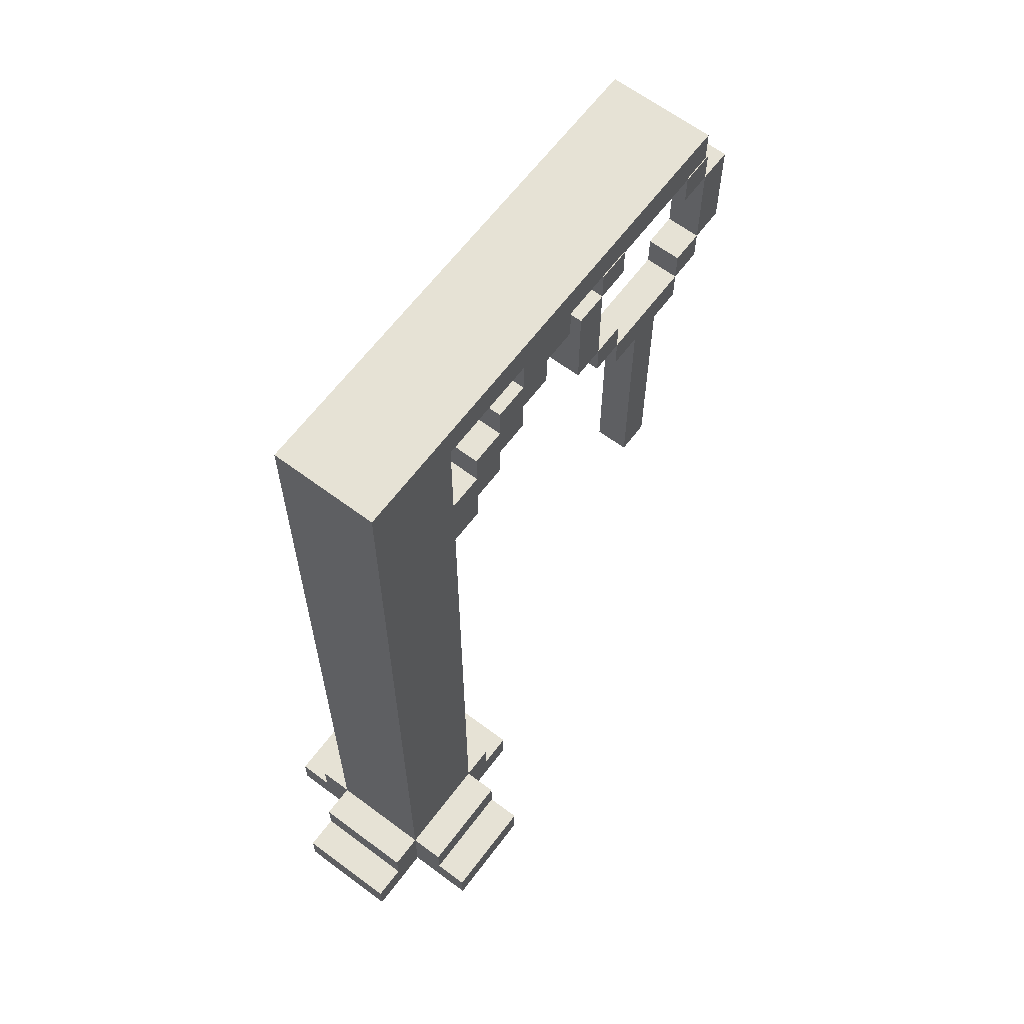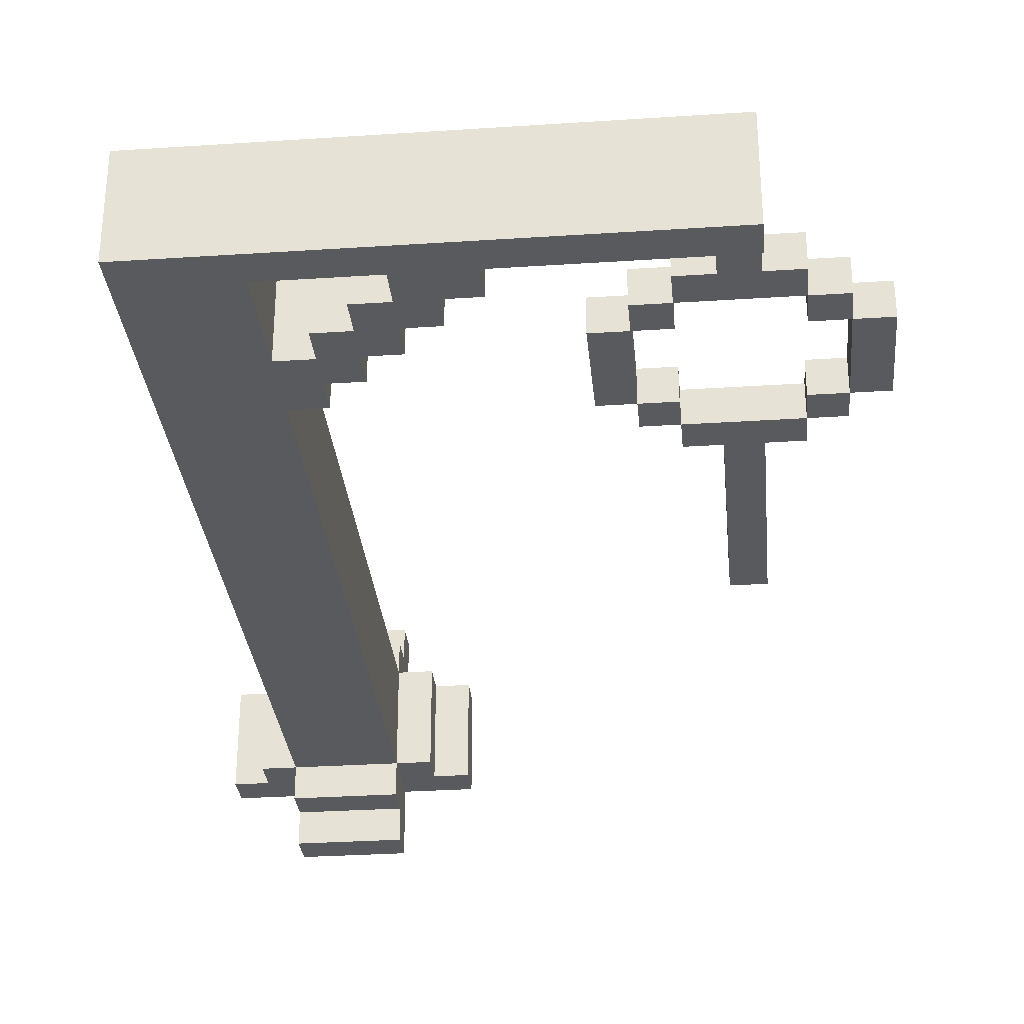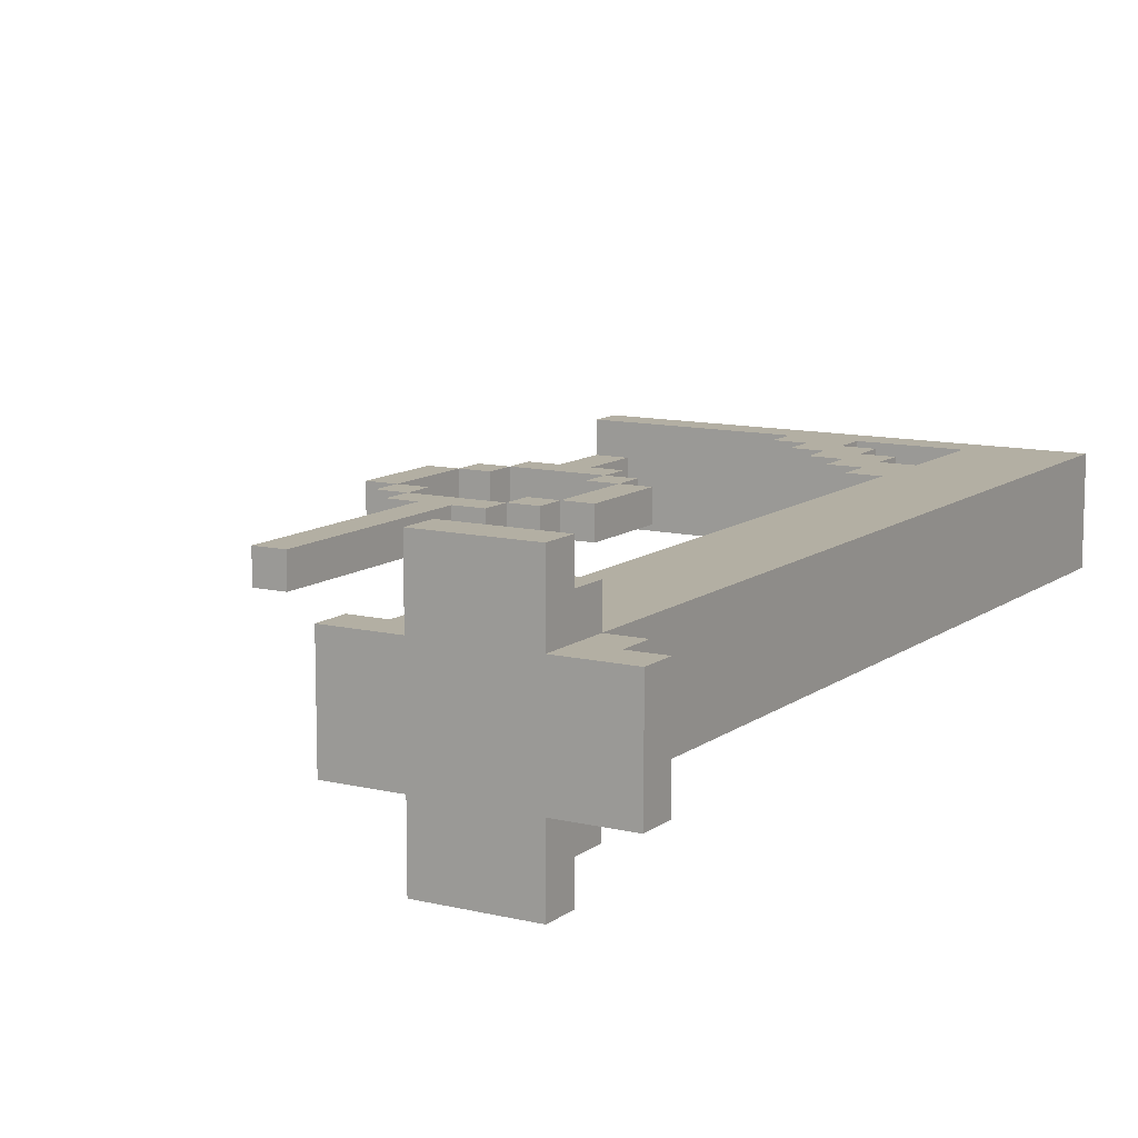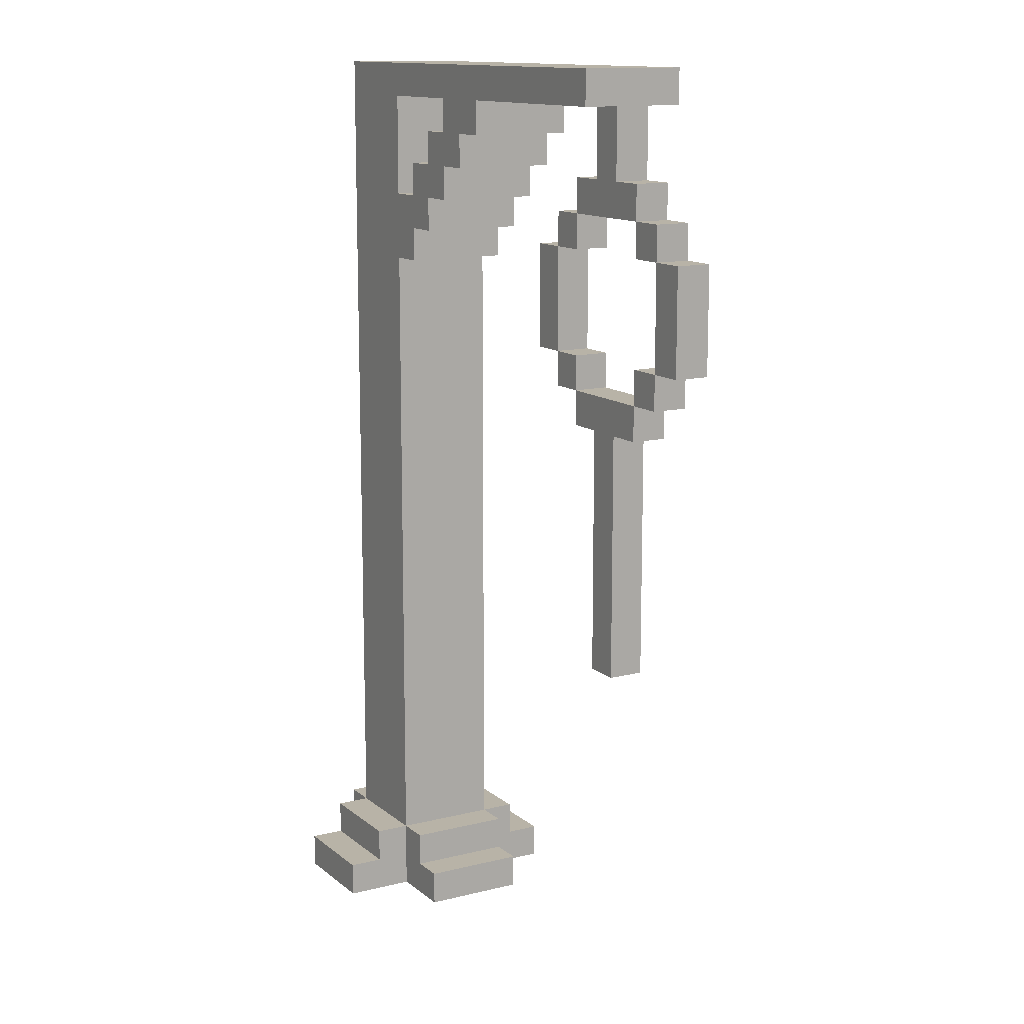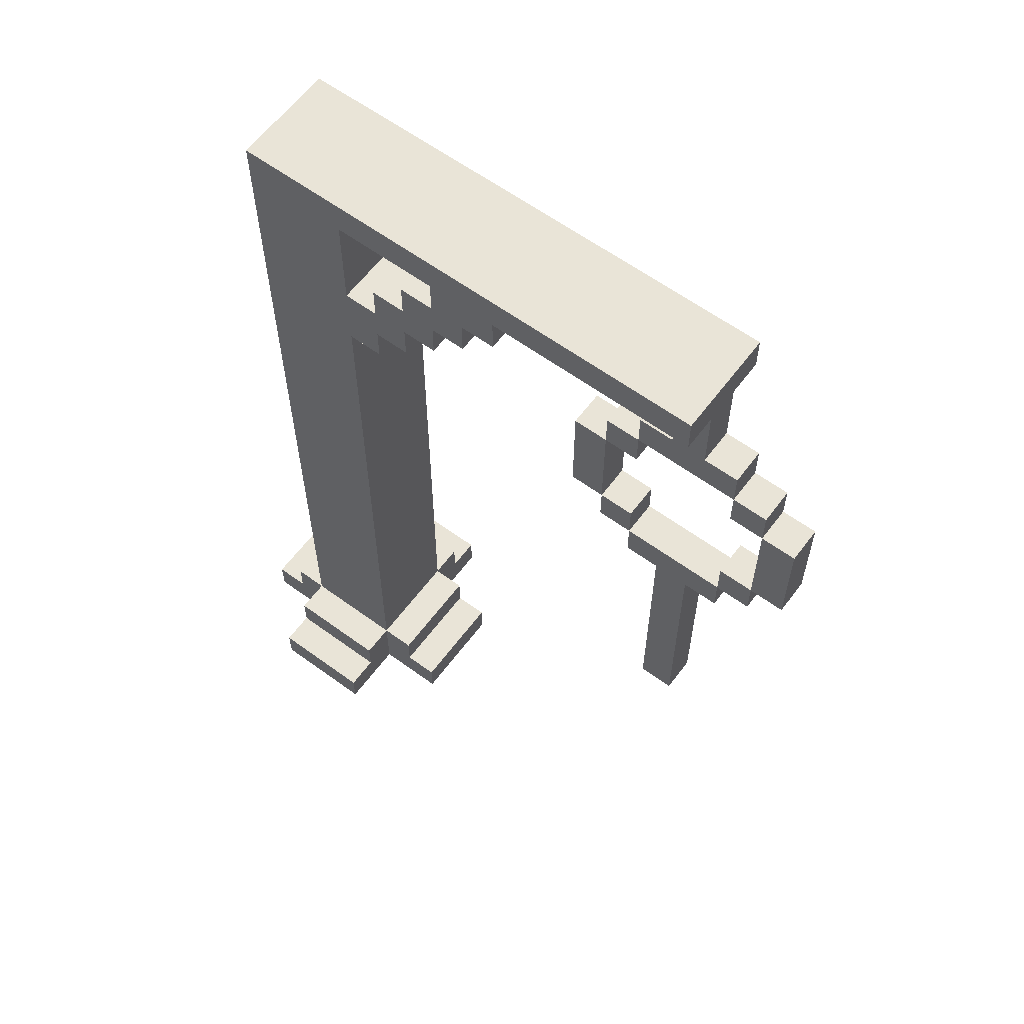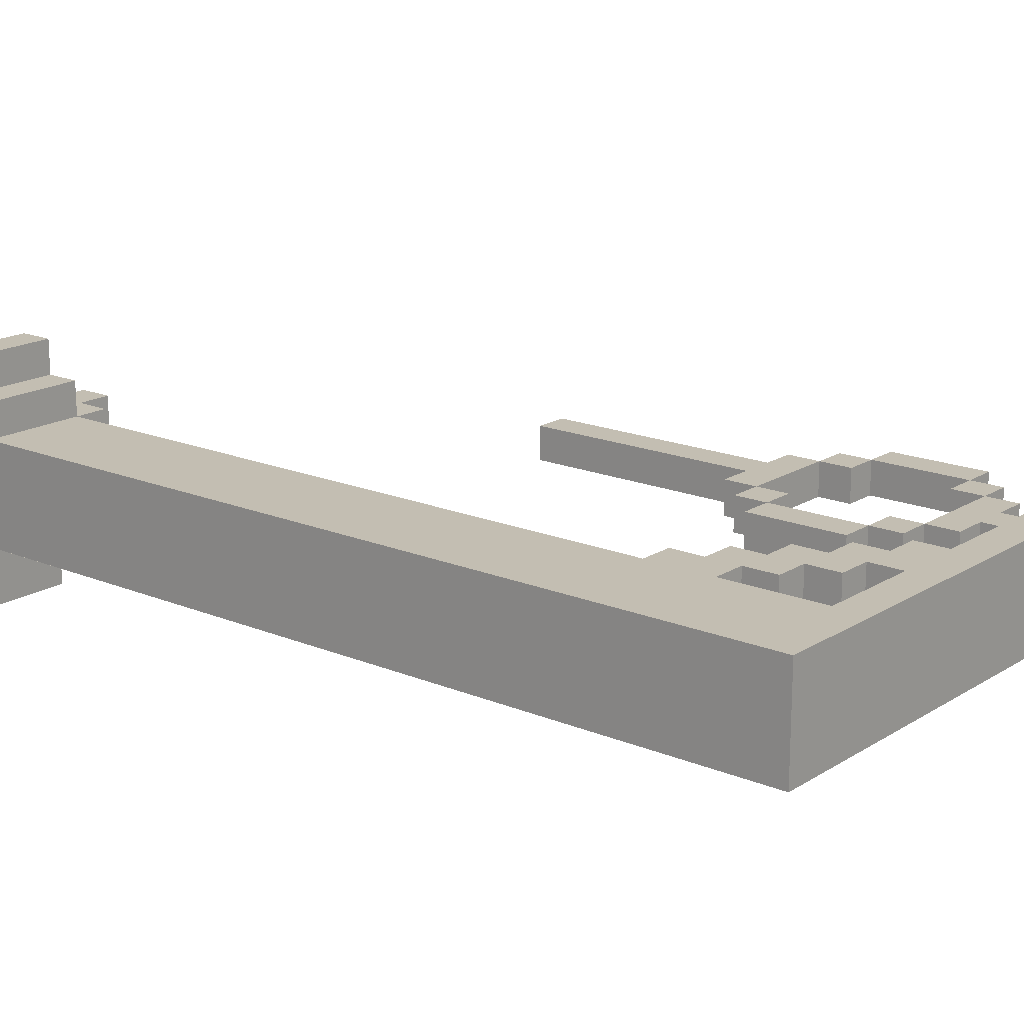
<metadata>
{"format":"obj","ext":"obj","renderer":"f3d","projection":"perspective","resolution":1024,"background":"white","views":[{"elev":63.9,"azim":127.0,"up":"+Y"},{"elev":-31.0,"azim":-174.6,"up":"+Z"},{"elev":11.1,"azim":30.6,"up":"+Z"},{"elev":12.9,"azim":-120.0,"up":"+Y"},{"elev":61.1,"azim":-143.3,"up":"+Y"},{"elev":17.5,"azim":129.4,"up":"+Z"}]}
</metadata>
<code>
g Viselitsa_2_mistake
v -6 19 -1
v -6 19 -2
v -6 22 -1
v -6 22 -2
v -5 18 -1
v -5 18 -2
v -5 19 -1
v -5 19 -2
v -5 22 -1
v -5 22 -2
v -5 23 -1
v -5 23 -2
v -4 17 -1
v -4 17 -2
v -4 18 -1
v -4 18 -2
v -4 23 -1
v -4 23 -2
v -4 24 -1
v -4 24 -2
v -3 10 -1
v -3 10 -2
v -3 17 -1
v -3 17 -2
v -3 24 -1
v -3 24 -2
v -3 26 -0
v -3 26 -1
v -3 26 -2
v -3 26 -3
v -3 27 -0
v -3 27 -3
v -1 18 -1
v -1 18 -2
v -1 19 -1
v -1 19 -2
v -1 22 -1
v -1 22 -2
v -1 23 -1
v -1 23 -2
v 0 19 -1
v 0 19 -2
v 0 22 -1
v 0 22 -2
v 3 25 -0
v 3 25 -3
v 3 26 -0
v 3 26 -3
v 4 24 -0
v 4 24 -3
v 4 25 -0
v 4 25 -3
v 5 23 -0
v 5 23 -3
v 5 24 -0
v 5 24 -3
v 6 0 -0
v 6 0 -3
v 6 1 -0
v 6 1 -3
v 6 22 -0
v 6 22 -3
v 6 23 -0
v 6 23 -3
v 7 1 -0
v 7 1 -3
v 7 2 -0
v 7 2 -3
v 7 21 -0
v 7 21 -3
v 7 22 -0
v 7 22 -3
v 8 0 2
v 8 0 -0
v 8 0 -3
v 8 0 -5
v 8 1 2
v 8 1 1
v 8 1 -4
v 8 1 -5
v 8 2 1
v 8 2 -0
v 8 2 -3
v 8 2 -4
v 8 21 -0
v 8 21 -3
v 8 23 -0
v 8 23 -3
v 8 26 -0
v 8 26 -3
v -5 19 -1
v -5 19 -2
v -5 22 -1
v -5 22 -2
v -4 18 -1
v -4 18 -2
v -4 19 -1
v -4 19 -2
v -4 22 -1
v -4 22 -2
v -4 23 -1
v -4 23 -2
v -2 10 -1
v -2 10 -2
v -2 17 -1
v -2 17 -2
v -2 24 -1
v -2 24 -2
v -2 26 -1
v -2 26 -2
v -1 17 -1
v -1 17 -2
v -1 18 -1
v -1 18 -2
v -1 23 -1
v -1 23 -2
v -1 24 -1
v -1 24 -2
v 0 18 -1
v 0 18 -2
v 0 19 -1
v 0 19 -2
v 0 22 -1
v 0 22 -2
v 0 23 -1
v 0 23 -2
v 1 19 -1
v 1 19 -2
v 1 22 -1
v 1 22 -2
v 5 25 -0
v 5 25 -3
v 5 26 -0
v 5 26 -3
v 6 24 -0
v 6 24 -3
v 6 25 -0
v 6 25 -3
v 7 23 -0
v 7 23 -3
v 7 24 -0
v 7 24 -3
v 11 0 2
v 11 0 -0
v 11 0 -3
v 11 0 -5
v 11 1 2
v 11 1 1
v 11 1 -4
v 11 1 -5
v 11 2 1
v 11 2 -0
v 11 2 -3
v 11 2 -4
v 11 27 -0
v 11 27 -3
v 12 1 -0
v 12 1 -3
v 12 2 -0
v 12 2 -3
v 13 0 -0
v 13 0 -3
v 13 1 -0
v 13 1 -3
v 8 0 2
v 8 1 2
v 11 0 2
v 11 1 2
v 8 1 1
v 8 2 1
v 11 1 1
v 11 2 1
v -3 26 -0
v -3 27 -0
v 3 25 -0
v 3 26 -0
v 4 24 -0
v 4 25 -0
v 5 23 -0
v 5 24 -0
v 5 25 -0
v 5 26 -0
v 6 0 -0
v 6 1 -0
v 6 22 -0
v 6 23 -0
v 6 24 -0
v 6 25 -0
v 7 1 -0
v 7 2 -0
v 7 21 -0
v 7 22 -0
v 7 23 -0
v 7 24 -0
v 8 0 -0
v 8 2 -0
v 8 21 -0
v 8 23 -0
v 8 26 -0
v 11 0 -0
v 11 2 -0
v 11 27 -0
v 12 1 -0
v 12 2 -0
v 13 0 -0
v 13 1 -0
v -6 19 -1
v -6 22 -1
v -5 18 -1
v -5 19 -1
v -5 22 -1
v -5 23 -1
v -4 17 -1
v -4 18 -1
v -4 19 -1
v -4 22 -1
v -4 23 -1
v -4 24 -1
v -3 10 -1
v -3 17 -1
v -3 24 -1
v -3 26 -1
v -2 10 -1
v -2 17 -1
v -2 24 -1
v -2 26 -1
v -1 17 -1
v -1 18 -1
v -1 19 -1
v -1 22 -1
v -1 23 -1
v -1 24 -1
v 0 18 -1
v 0 19 -1
v 0 22 -1
v 0 23 -1
v 1 19 -1
v 1 22 -1
v -6 19 -2
v -6 22 -2
v -5 18 -2
v -5 19 -2
v -5 22 -2
v -5 23 -2
v -4 17 -2
v -4 18 -2
v -4 19 -2
v -4 22 -2
v -4 23 -2
v -4 24 -2
v -3 10 -2
v -3 17 -2
v -3 24 -2
v -3 26 -2
v -2 10 -2
v -2 17 -2
v -2 24 -2
v -2 26 -2
v -1 17 -2
v -1 18 -2
v -1 19 -2
v -1 22 -2
v -1 23 -2
v -1 24 -2
v 0 18 -2
v 0 19 -2
v 0 22 -2
v 0 23 -2
v 1 19 -2
v 1 22 -2
v -3 26 -3
v -3 27 -3
v 3 25 -3
v 3 26 -3
v 4 24 -3
v 4 25 -3
v 5 23 -3
v 5 24 -3
v 5 25 -3
v 5 26 -3
v 6 0 -3
v 6 1 -3
v 6 22 -3
v 6 23 -3
v 6 24 -3
v 6 25 -3
v 7 1 -3
v 7 2 -3
v 7 21 -3
v 7 22 -3
v 7 23 -3
v 7 24 -3
v 8 0 -3
v 8 2 -3
v 8 21 -3
v 8 23 -3
v 8 26 -3
v 11 0 -3
v 11 2 -3
v 11 27 -3
v 12 1 -3
v 12 2 -3
v 13 0 -3
v 13 1 -3
v 8 1 -4
v 8 2 -4
v 11 1 -4
v 11 2 -4
v 8 0 -5
v 8 1 -5
v 11 0 -5
v 11 1 -5
v 8 0 2
v 11 0 2
v 6 0 -0
v 8 0 -0
v 11 0 -0
v 13 0 -0
v 6 0 -3
v 8 0 -3
v 11 0 -3
v 13 0 -3
v 8 0 -5
v 11 0 -5
v -3 10 -1
v -2 10 -1
v -3 10 -2
v -2 10 -2
v -4 17 -1
v -3 17 -1
v -2 17 -1
v -1 17 -1
v -4 17 -2
v -3 17 -2
v -2 17 -2
v -1 17 -2
v -5 18 -1
v -4 18 -1
v -1 18 -1
v 0 18 -1
v -5 18 -2
v -4 18 -2
v -1 18 -2
v 0 18 -2
v -6 19 -1
v -5 19 -1
v 0 19 -1
v 1 19 -1
v -6 19 -2
v -5 19 -2
v 0 19 -2
v 1 19 -2
v 7 21 -0
v 8 21 -0
v 7 21 -3
v 8 21 -3
v 6 22 -0
v 7 22 -0
v -5 22 -1
v -4 22 -1
v -1 22 -1
v 0 22 -1
v -5 22 -2
v -4 22 -2
v -1 22 -2
v 0 22 -2
v 6 22 -3
v 7 22 -3
v 5 23 -0
v 6 23 -0
v -4 23 -1
v -1 23 -1
v -4 23 -2
v -1 23 -2
v 5 23 -3
v 6 23 -3
v 4 24 -0
v 5 24 -0
v 4 24 -3
v 5 24 -3
v 3 25 -0
v 4 25 -0
v 3 25 -3
v 4 25 -3
v -3 26 -0
v 3 26 -0
v 5 26 -0
v 8 26 -0
v -3 26 -1
v -2 26 -1
v -3 26 -2
v -2 26 -2
v -3 26 -3
v 3 26 -3
v 5 26 -3
v 8 26 -3
v 8 1 2
v 11 1 2
v 8 1 1
v 11 1 1
v 6 1 -0
v 7 1 -0
v 12 1 -0
v 13 1 -0
v 6 1 -3
v 7 1 -3
v 12 1 -3
v 13 1 -3
v 8 1 -4
v 11 1 -4
v 8 1 -5
v 11 1 -5
v 8 2 1
v 11 2 1
v 7 2 -0
v 8 2 -0
v 11 2 -0
v 12 2 -0
v 7 2 -3
v 8 2 -3
v 11 2 -3
v 12 2 -3
v 8 2 -4
v 11 2 -4
v -4 18 -1
v -1 18 -1
v -4 18 -2
v -1 18 -2
v -5 19 -1
v -4 19 -1
v -1 19 -1
v 0 19 -1
v -5 19 -2
v -4 19 -2
v -1 19 -2
v 0 19 -2
v -6 22 -1
v -5 22 -1
v 0 22 -1
v 1 22 -1
v -6 22 -2
v -5 22 -2
v 0 22 -2
v 1 22 -2
v 7 23 -0
v 8 23 -0
v -5 23 -1
v -4 23 -1
v -1 23 -1
v 0 23 -1
v -5 23 -2
v -4 23 -2
v -1 23 -2
v 0 23 -2
v 7 23 -3
v 8 23 -3
v 6 24 -0
v 7 24 -0
v -4 24 -1
v -3 24 -1
v -2 24 -1
v -1 24 -1
v -4 24 -2
v -3 24 -2
v -2 24 -2
v -1 24 -2
v 6 24 -3
v 7 24 -3
v 5 25 -0
v 6 25 -0
v 5 25 -3
v 6 25 -3
v -3 27 -0
v 11 27 -0
v -3 27 -3
v 11 27 -3
f 3 2 1
f 4 2 3
f 7 6 5
f 8 6 7
f 11 10 9
f 12 10 11
f 15 14 13
f 16 14 15
f 19 18 17
f 20 18 19
f 23 22 21
f 24 22 23
f 28 26 25
f 29 26 28
f 31 29 28
f 31 30 29
f 31 28 27
f 32 30 31
f 35 34 33
f 36 34 35
f 39 38 37
f 40 38 39
f 43 42 41
f 44 42 43
f 47 46 45
f 48 46 47
f 51 50 49
f 52 50 51
f 55 54 53
f 56 54 55
f 59 58 57
f 60 58 59
f 63 62 61
f 64 62 63
f 67 66 65
f 68 66 67
f 71 70 69
f 72 70 71
f 77 74 73
f 78 74 77
f 79 76 75
f 80 76 79
f 81 74 78
f 82 74 81
f 83 79 75
f 84 79 83
f 85 83 82
f 86 83 85
f 89 88 87
f 90 88 89
f 91 92 93
f 93 92 94
f 95 96 97
f 97 96 98
f 99 100 101
f 101 100 102
f 103 104 105
f 105 104 106
f 107 108 109
f 109 108 110
f 111 112 113
f 113 112 114
f 115 116 117
f 117 116 118
f 119 120 121
f 121 120 122
f 123 124 125
f 125 124 126
f 127 128 129
f 129 128 130
f 131 132 133
f 133 132 134
f 135 136 137
f 137 136 138
f 139 140 141
f 141 140 142
f 143 144 147
f 147 144 148
f 145 146 149
f 149 146 150
f 148 144 151
f 151 144 152
f 145 149 153
f 153 149 154
f 152 153 155
f 155 153 156
f 157 158 159
f 159 158 160
f 161 162 163
f 163 162 164
f 167 166 165
f 168 166 167
f 171 170 169
f 172 170 171
f 176 174 173
f 178 176 175
f 180 178 177
f 181 176 178
f 181 178 180
f 182 174 176
f 182 176 181
f 186 181 180
f 186 180 179
f 187 181 186
f 188 181 187
f 189 184 183
f 192 186 185
f 192 187 186
f 193 187 192
f 194 187 193
f 195 190 189
f 195 189 183
f 196 190 195
f 197 193 192
f 197 192 191
f 198 193 197
f 199 174 182
f 201 198 197
f 201 197 196
f 201 199 198
f 202 174 199
f 202 199 201
f 203 201 200
f 204 201 203
f 205 203 200
f 206 203 205
f 210 208 207
f 211 208 210
f 214 210 209
f 215 210 214
f 216 212 211
f 217 212 216
f 220 214 213
f 221 218 217
f 223 220 219
f 224 214 220
f 224 220 223
f 225 222 221
f 225 221 217
f 226 222 225
f 227 214 224
f 228 214 227
f 231 225 217
f 232 225 231
f 233 229 228
f 234 229 233
f 235 231 230
f 236 231 235
f 237 235 234
f 238 235 237
f 239 240 242
f 242 240 243
f 241 242 246
f 246 242 247
f 243 244 248
f 248 244 249
f 245 246 252
f 249 250 253
f 251 252 255
f 252 246 256
f 255 252 256
f 253 254 257
f 249 253 257
f 257 254 258
f 256 246 259
f 259 246 260
f 249 257 263
f 263 257 264
f 260 261 265
f 265 261 266
f 262 263 267
f 267 263 268
f 266 267 269
f 269 267 270
f 271 272 274
f 273 274 276
f 275 276 278
f 276 274 279
f 278 276 279
f 274 272 280
f 279 274 280
f 278 279 284
f 277 278 284
f 284 279 285
f 285 279 286
f 281 282 287
f 283 284 290
f 284 285 290
f 290 285 291
f 291 285 292
f 287 288 293
f 281 287 293
f 293 288 294
f 290 291 295
f 289 290 295
f 295 291 296
f 280 272 297
f 295 296 299
f 294 295 299
f 296 297 299
f 297 272 300
f 299 297 300
f 298 299 301
f 301 299 302
f 298 301 303
f 303 301 304
f 305 306 307
f 307 306 308
f 309 310 311
f 311 310 312
f 316 314 313
f 317 314 316
f 319 316 315
f 320 317 316
f 320 316 319
f 321 318 317
f 321 317 320
f 322 318 321
f 323 321 320
f 324 321 323
f 327 326 325
f 328 326 327
f 333 330 329
f 334 330 333
f 335 332 331
f 336 332 335
f 341 338 337
f 342 338 341
f 343 340 339
f 344 340 343
f 349 346 345
f 350 346 349
f 351 348 347
f 352 348 351
f 355 354 353
f 356 354 355
f 363 360 359
f 364 360 363
f 365 362 361
f 366 362 365
f 367 358 357
f 368 358 367
f 373 372 371
f 374 372 373
f 375 370 369
f 376 370 375
f 379 378 377
f 380 378 379
f 383 382 381
f 384 382 383
f 389 386 385
f 390 386 389
f 392 386 390
f 393 392 391
f 394 386 392
f 394 392 393
f 395 388 387
f 396 388 395
f 397 398 399
f 399 398 400
f 401 402 405
f 405 402 406
f 403 404 407
f 407 404 408
f 409 410 411
f 411 410 412
f 413 414 416
f 416 414 417
f 415 416 419
f 419 416 420
f 417 418 421
f 421 418 422
f 420 421 423
f 423 421 424
f 425 426 427
f 427 426 428
f 429 430 433
f 433 430 434
f 431 432 435
f 435 432 436
f 437 438 441
f 441 438 442
f 439 440 443
f 443 440 444
f 447 448 451
f 451 448 452
f 449 450 453
f 453 450 454
f 445 446 455
f 455 446 456
f 459 460 463
f 463 460 464
f 461 462 465
f 465 462 466
f 457 458 467
f 467 458 468
f 469 470 471
f 471 470 472
f 473 474 475
f 475 474 476

</code>
